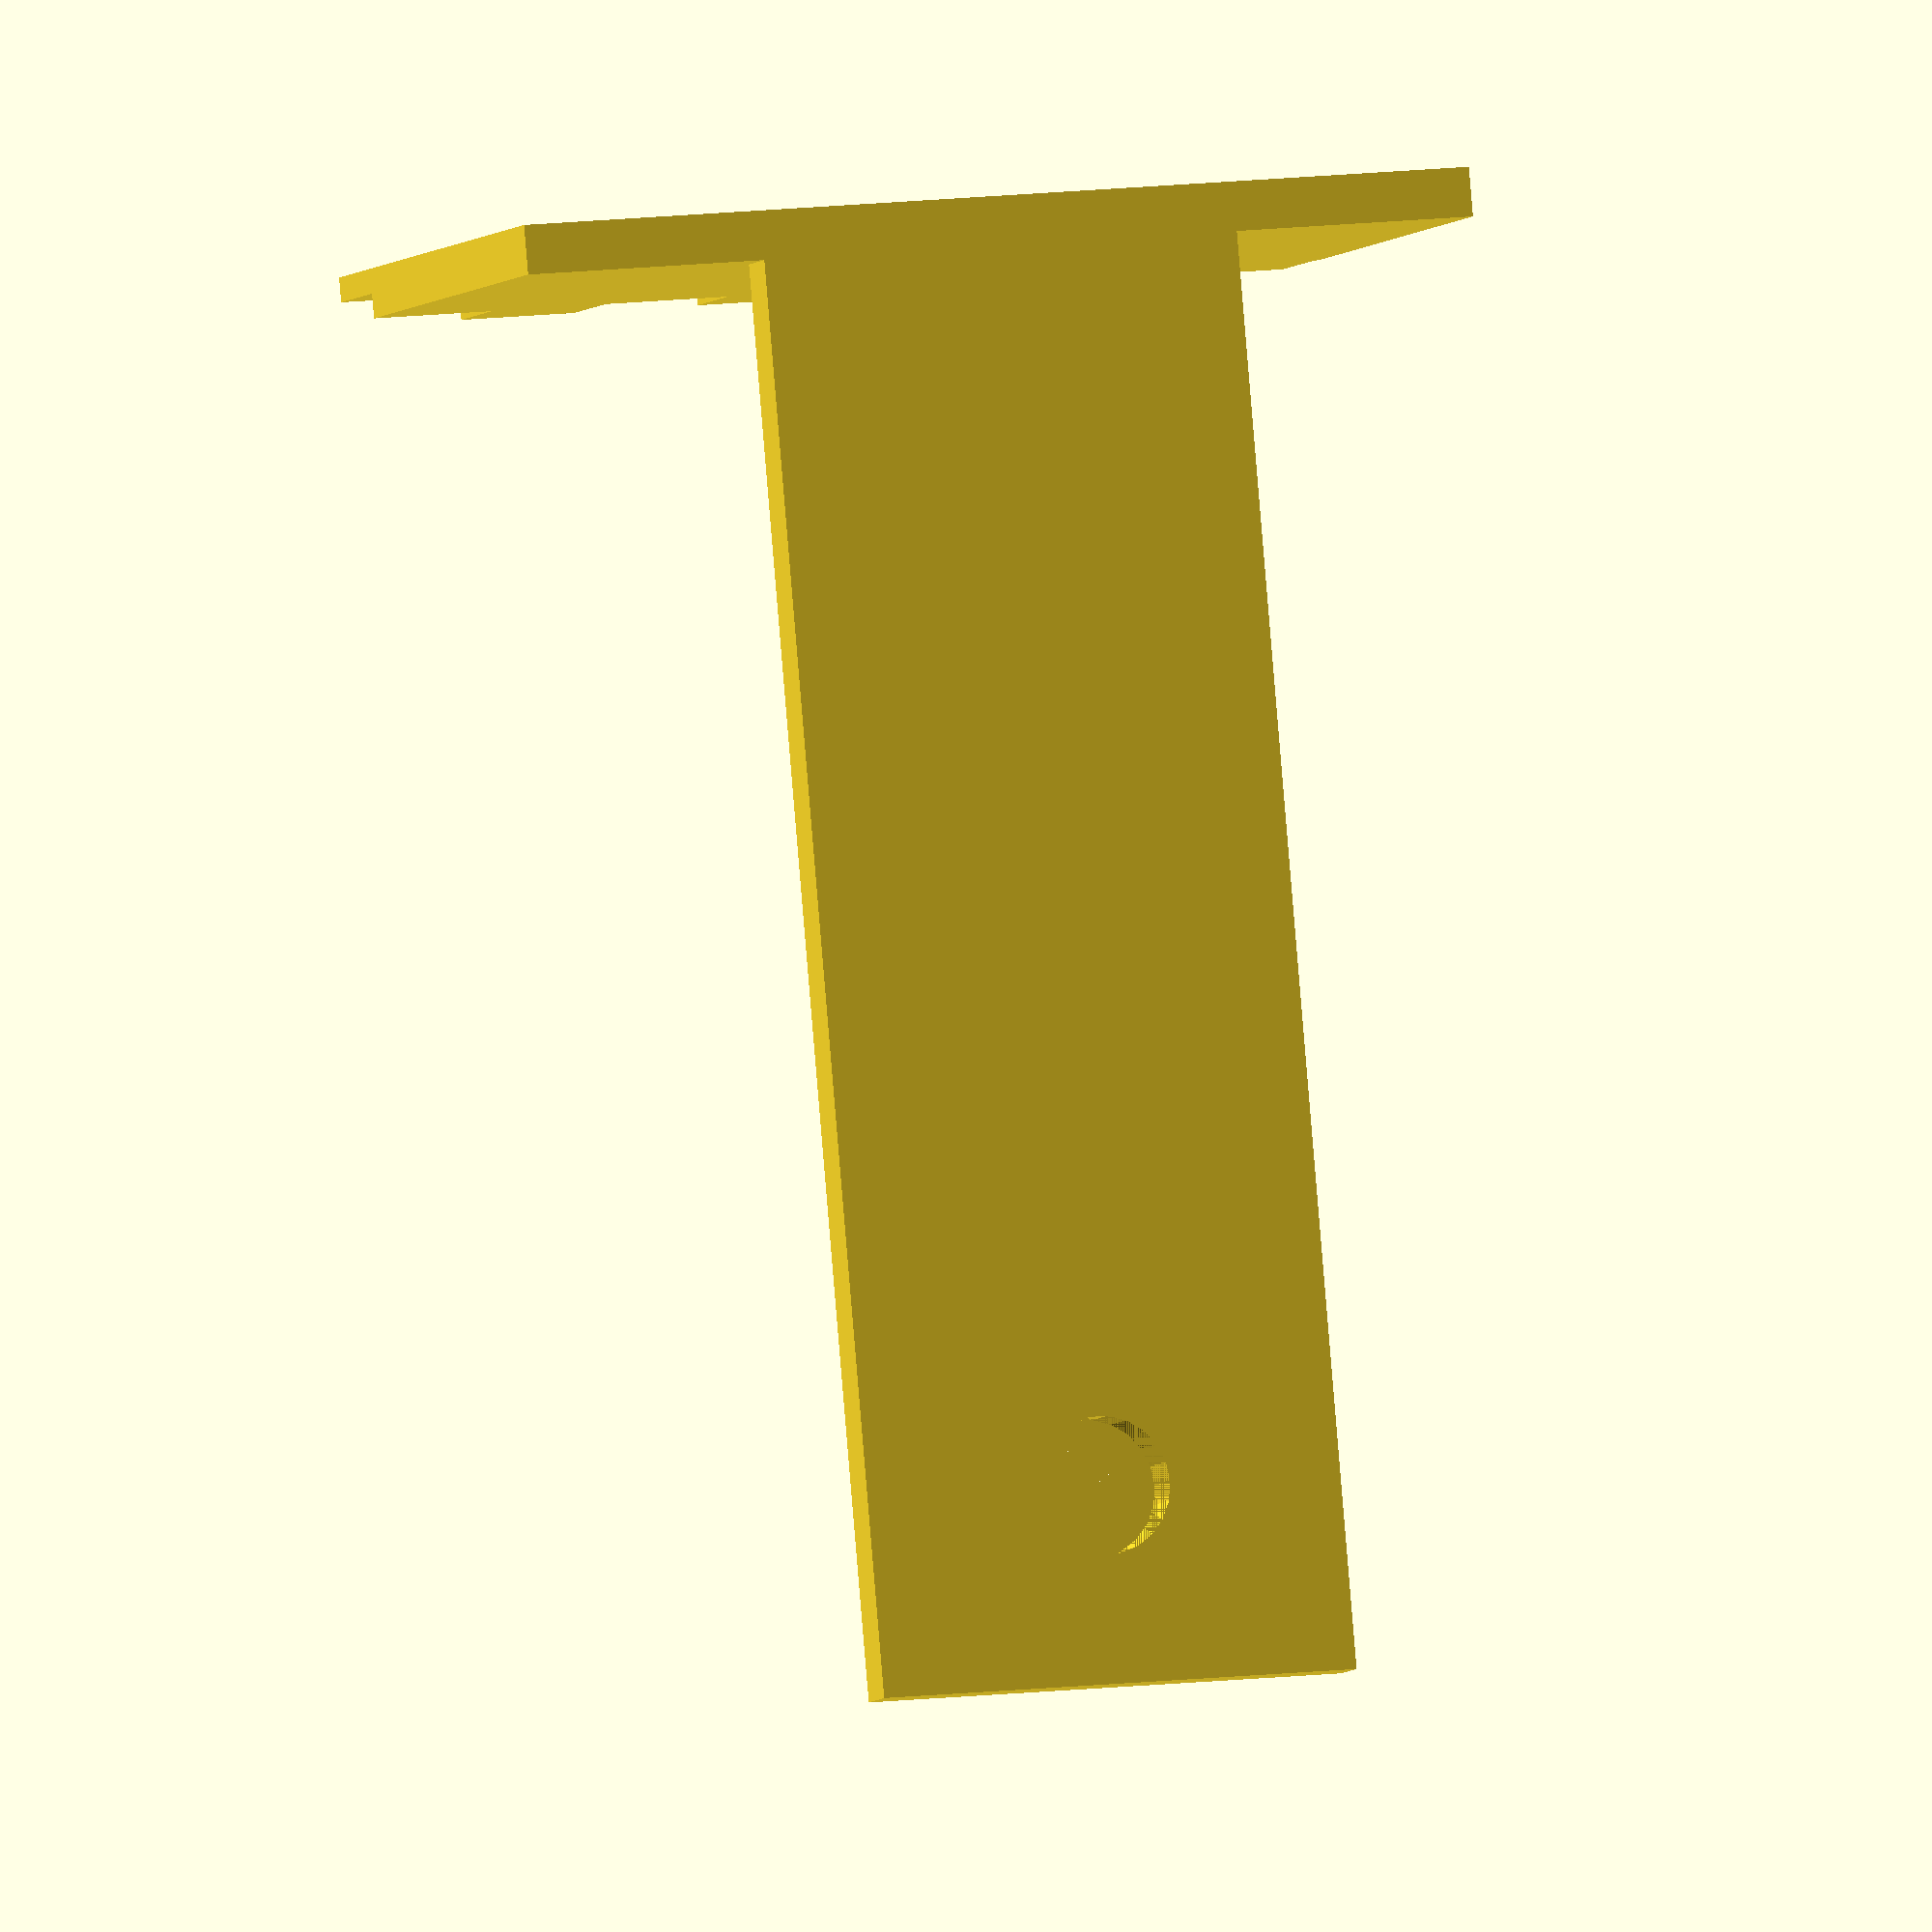
<openscad>
thickness = 5;

rotate(90) {
difference() {
	cube([50, 150, thickness]);
	translate([25,130,0]) {cylinder(thickness, r=7);}
}

translate([-25,0,0]) {
	cube([100, thickness, 50]);

	for ( i = [0 : 3] ) {
		translate([i*25,0,50]) {
			cube([12,thickness/2,10]);
			translate([12.5,thickness/2,0]) {cube([12,thickness/2,10]);}
		}
	}
}

difference() {
	translate([45,5,5]) {cube([5,20,10]);}
	for (i = [[45,15,10]]) {
		translate(i) {
			rotate([0,90]) {
				cylinder(thickness, r=2);
			}
		}
	}
}
}
</openscad>
<views>
elev=5.3 azim=275.0 roll=162.0 proj=o view=wireframe
</views>
